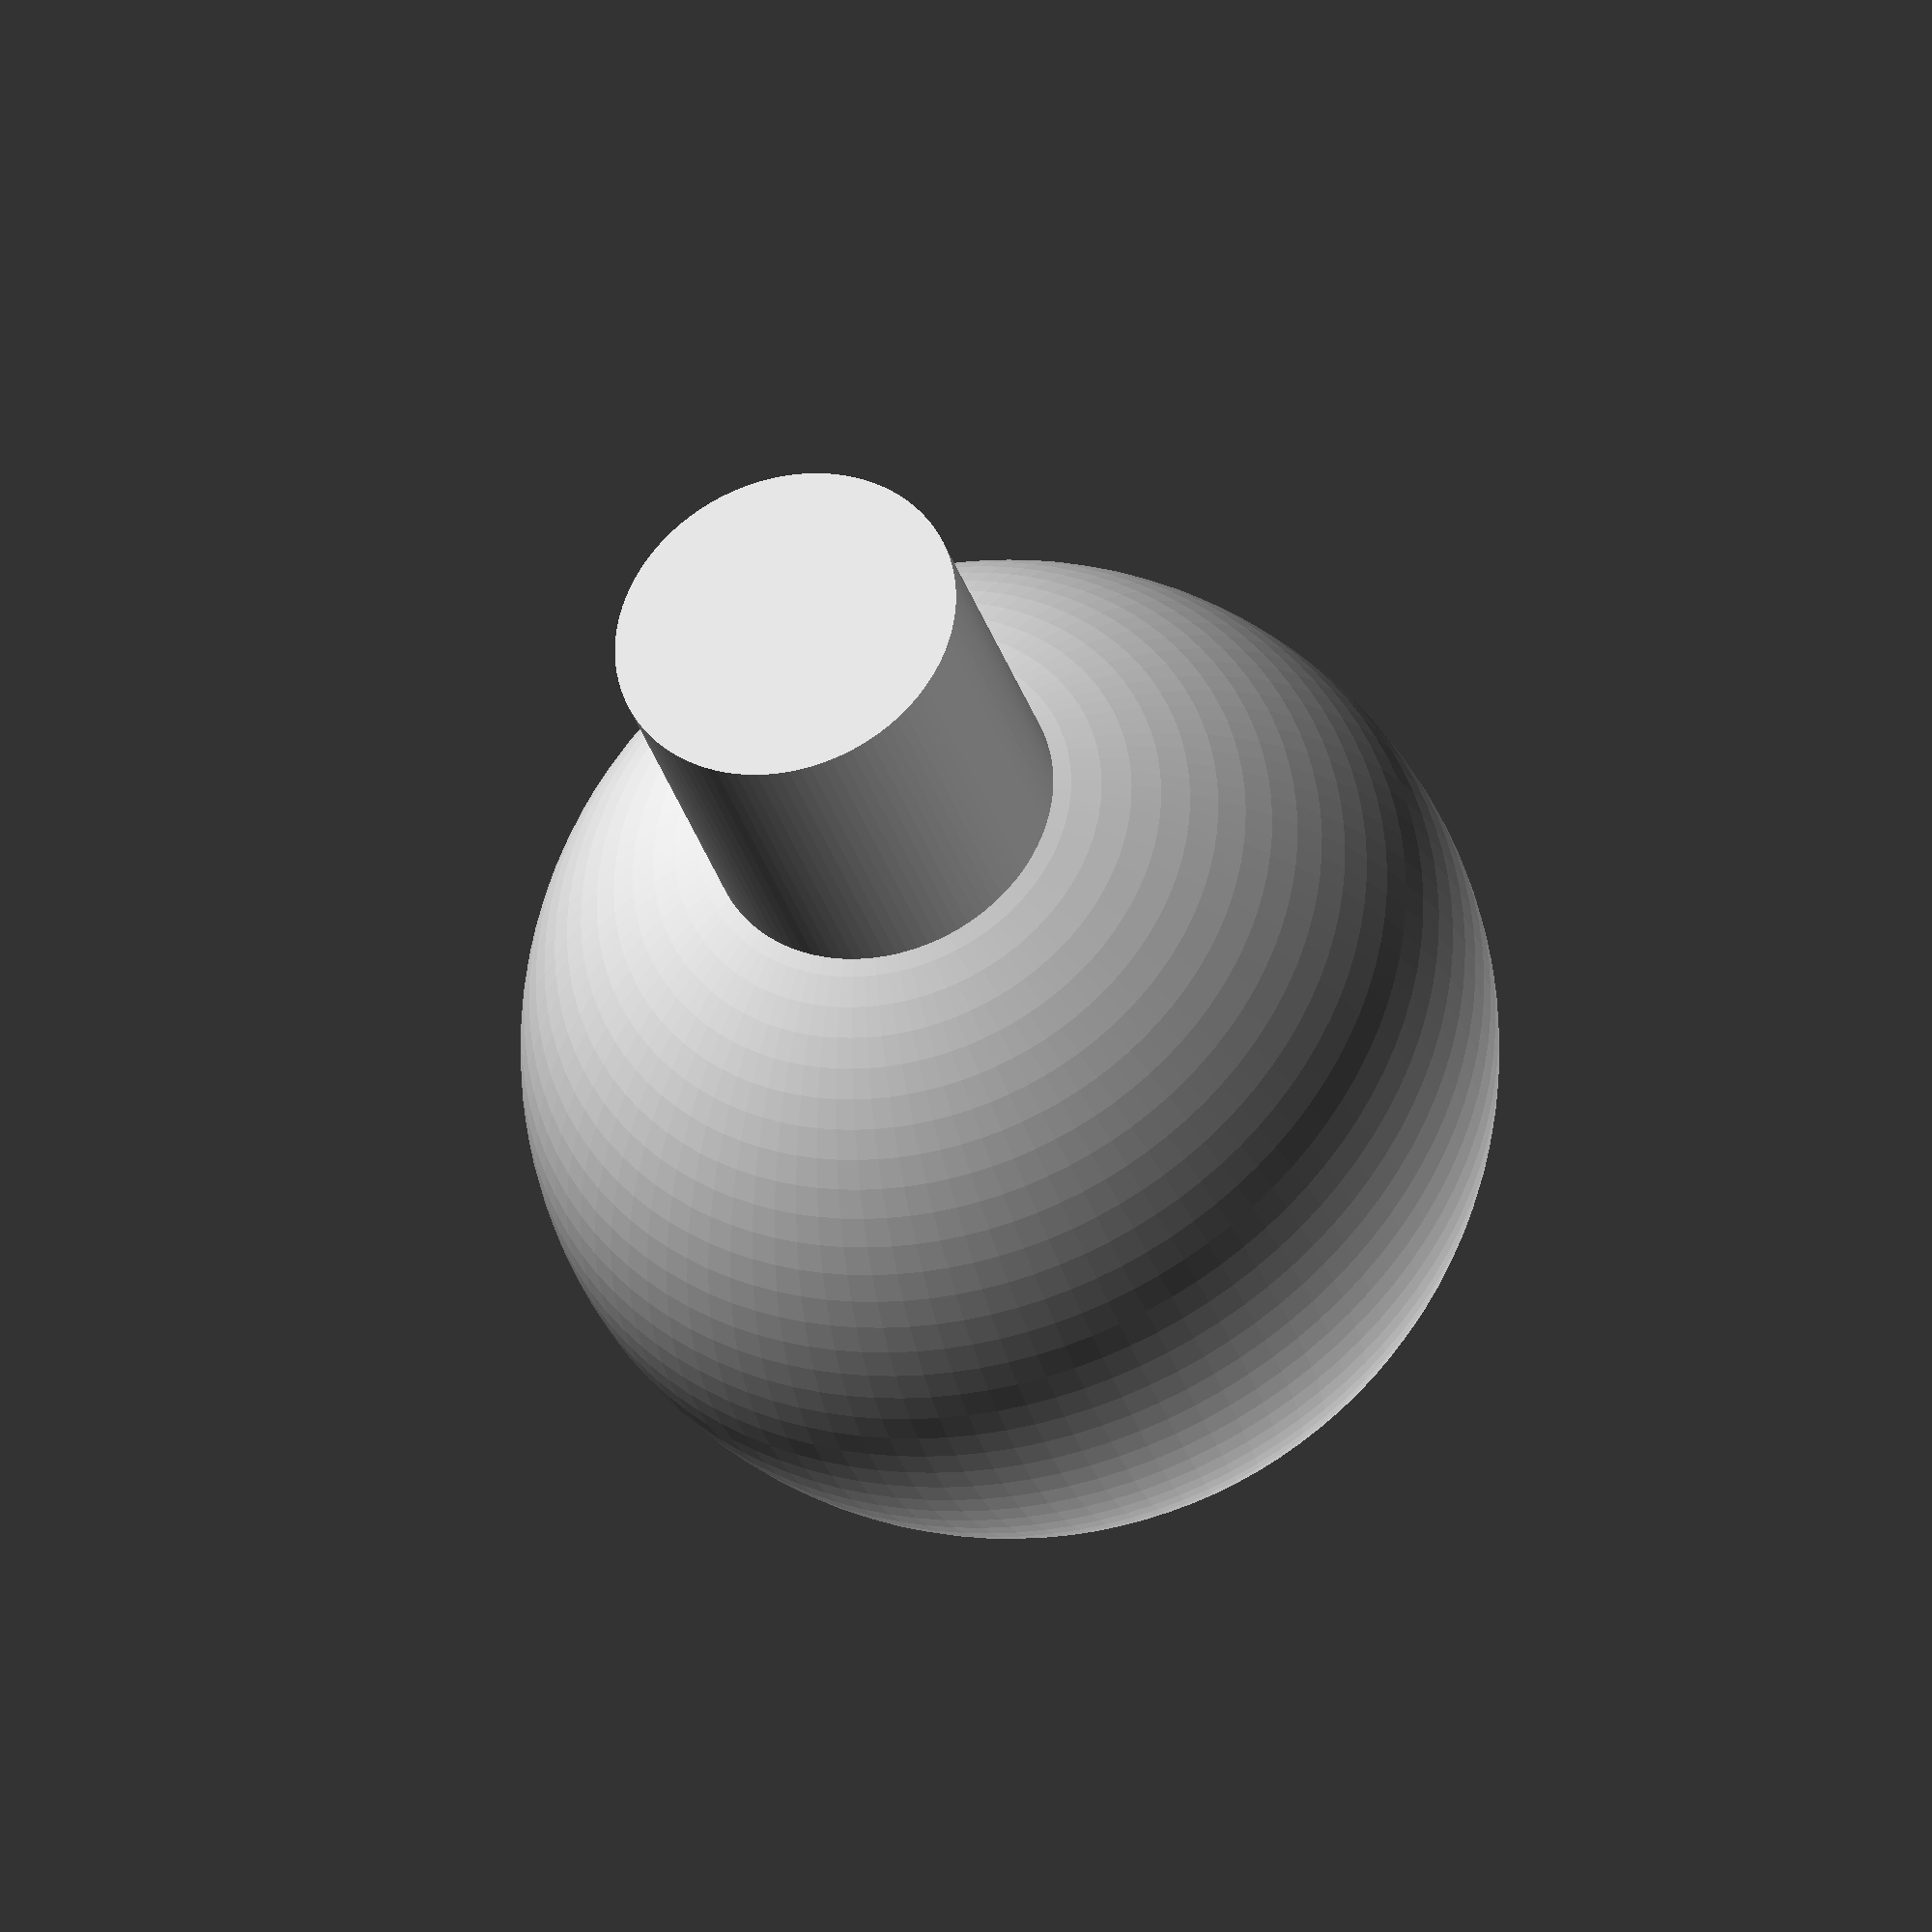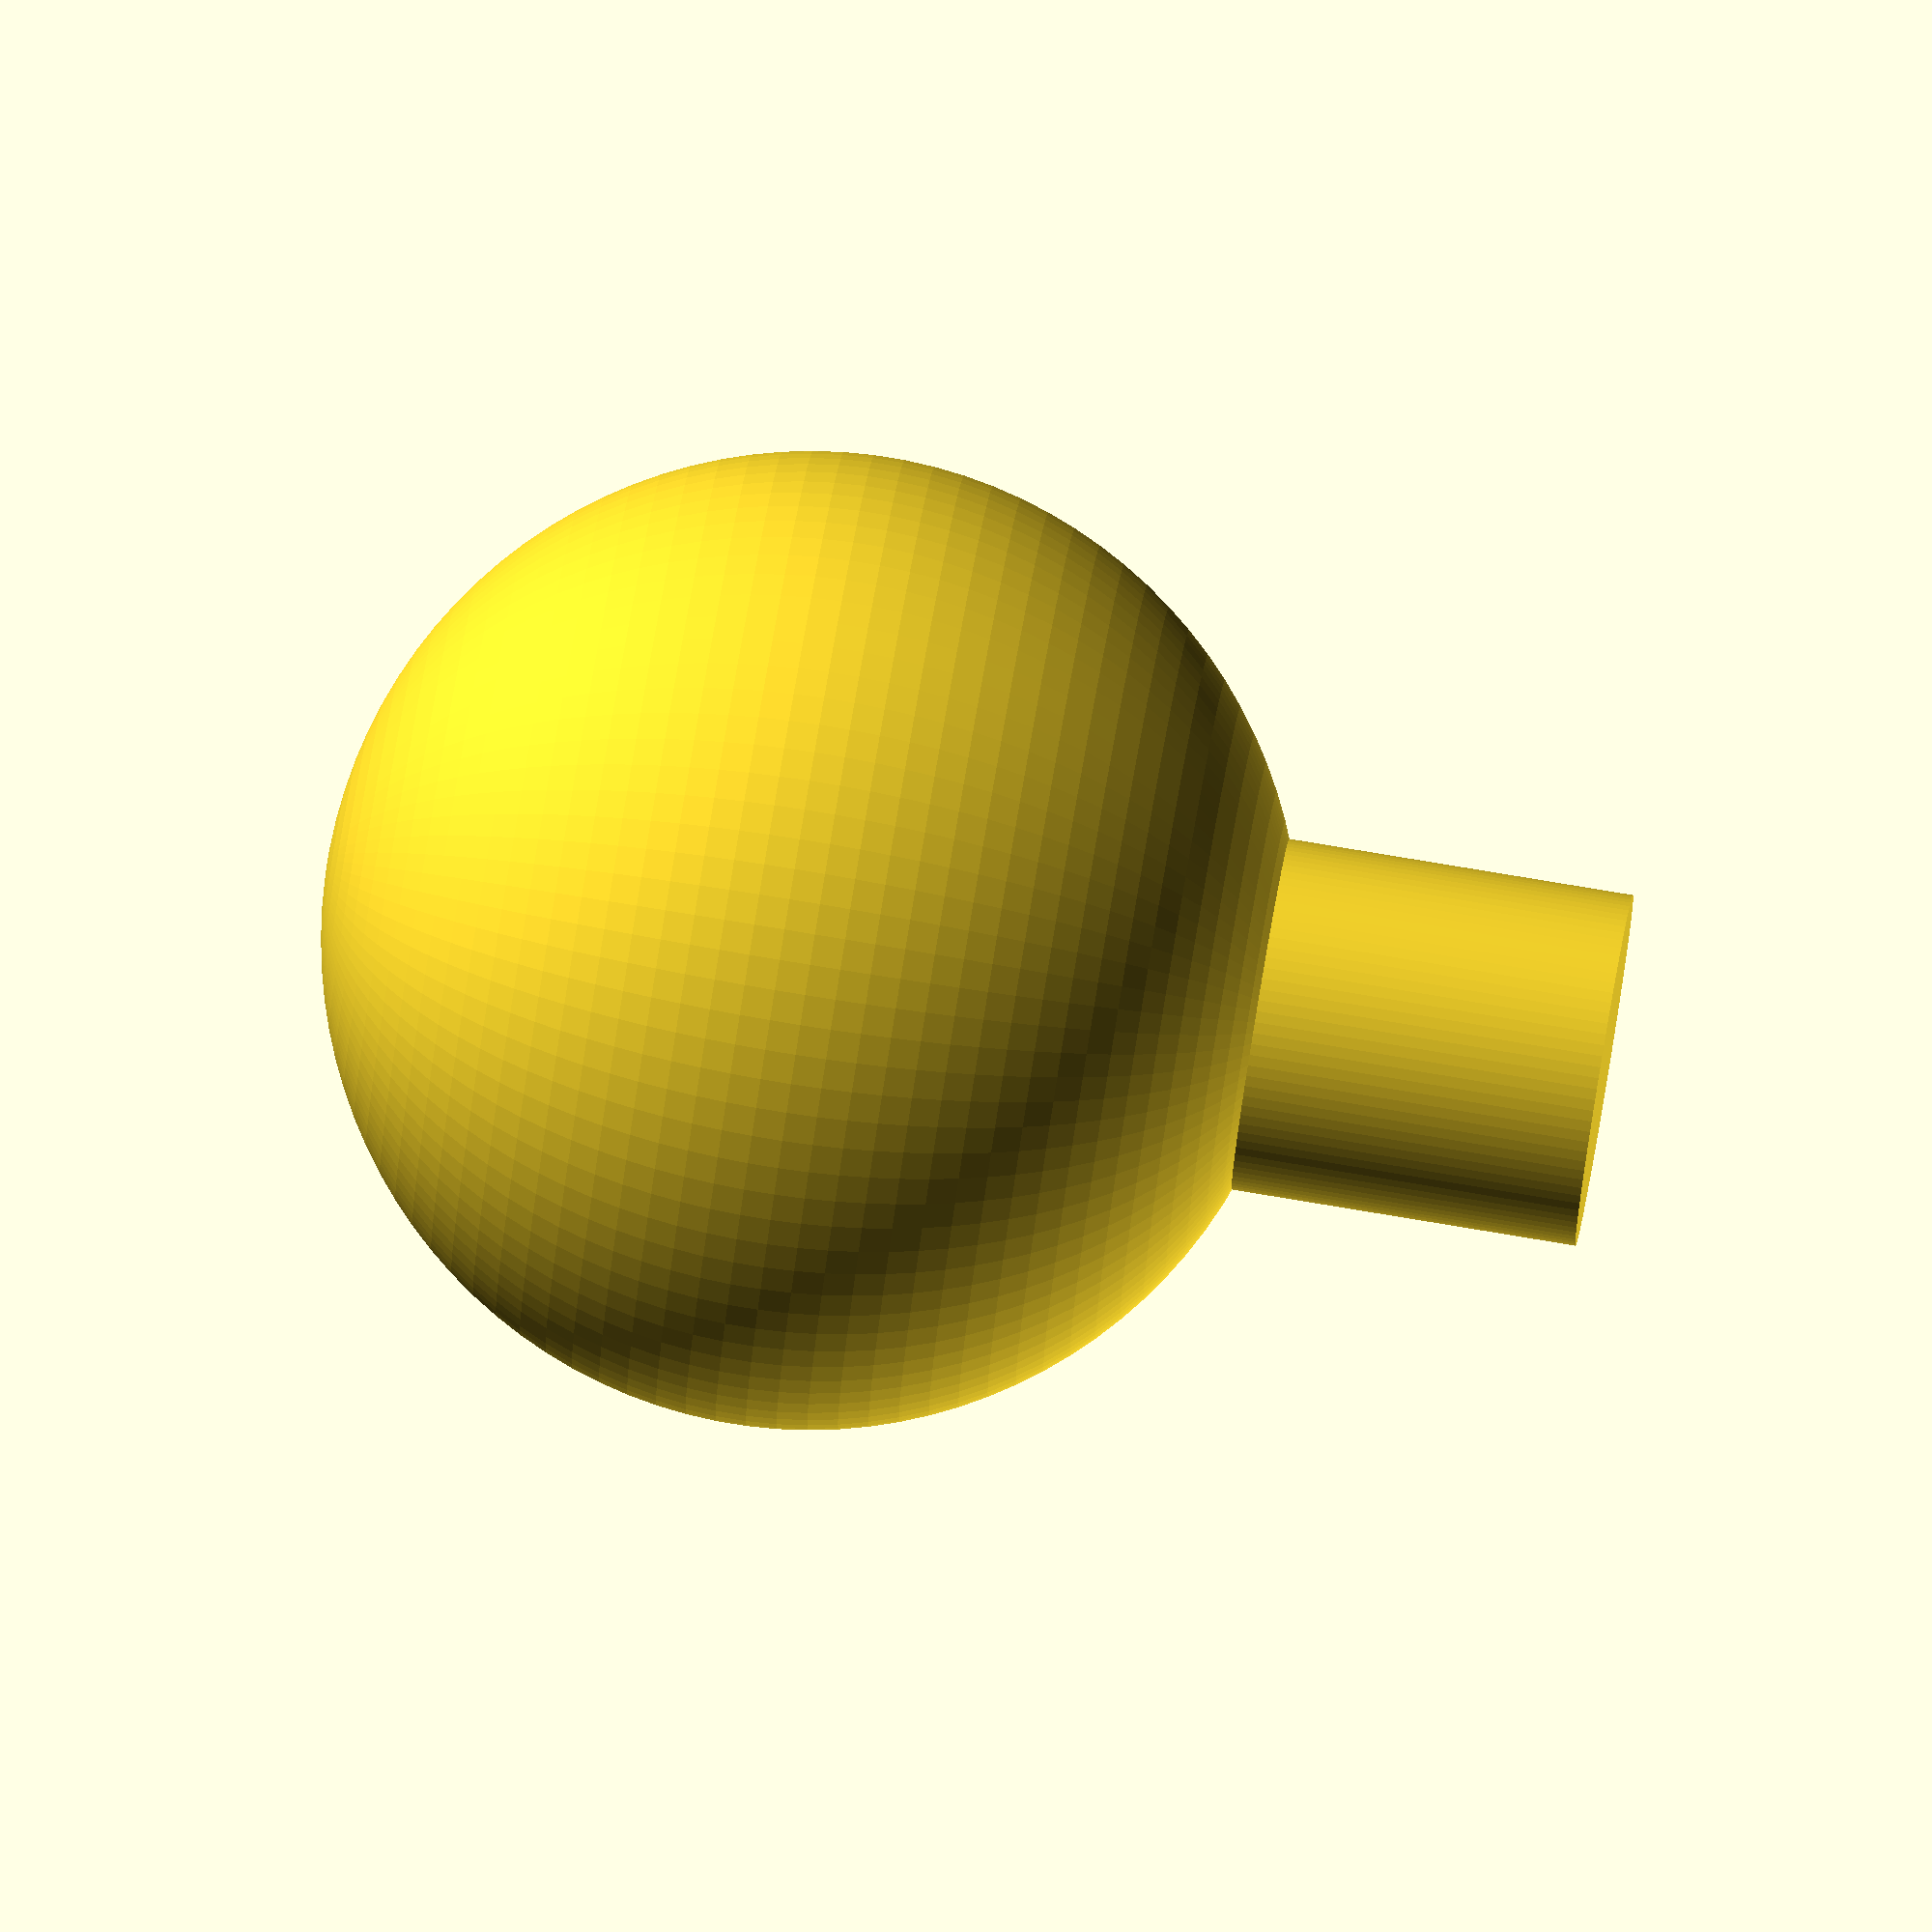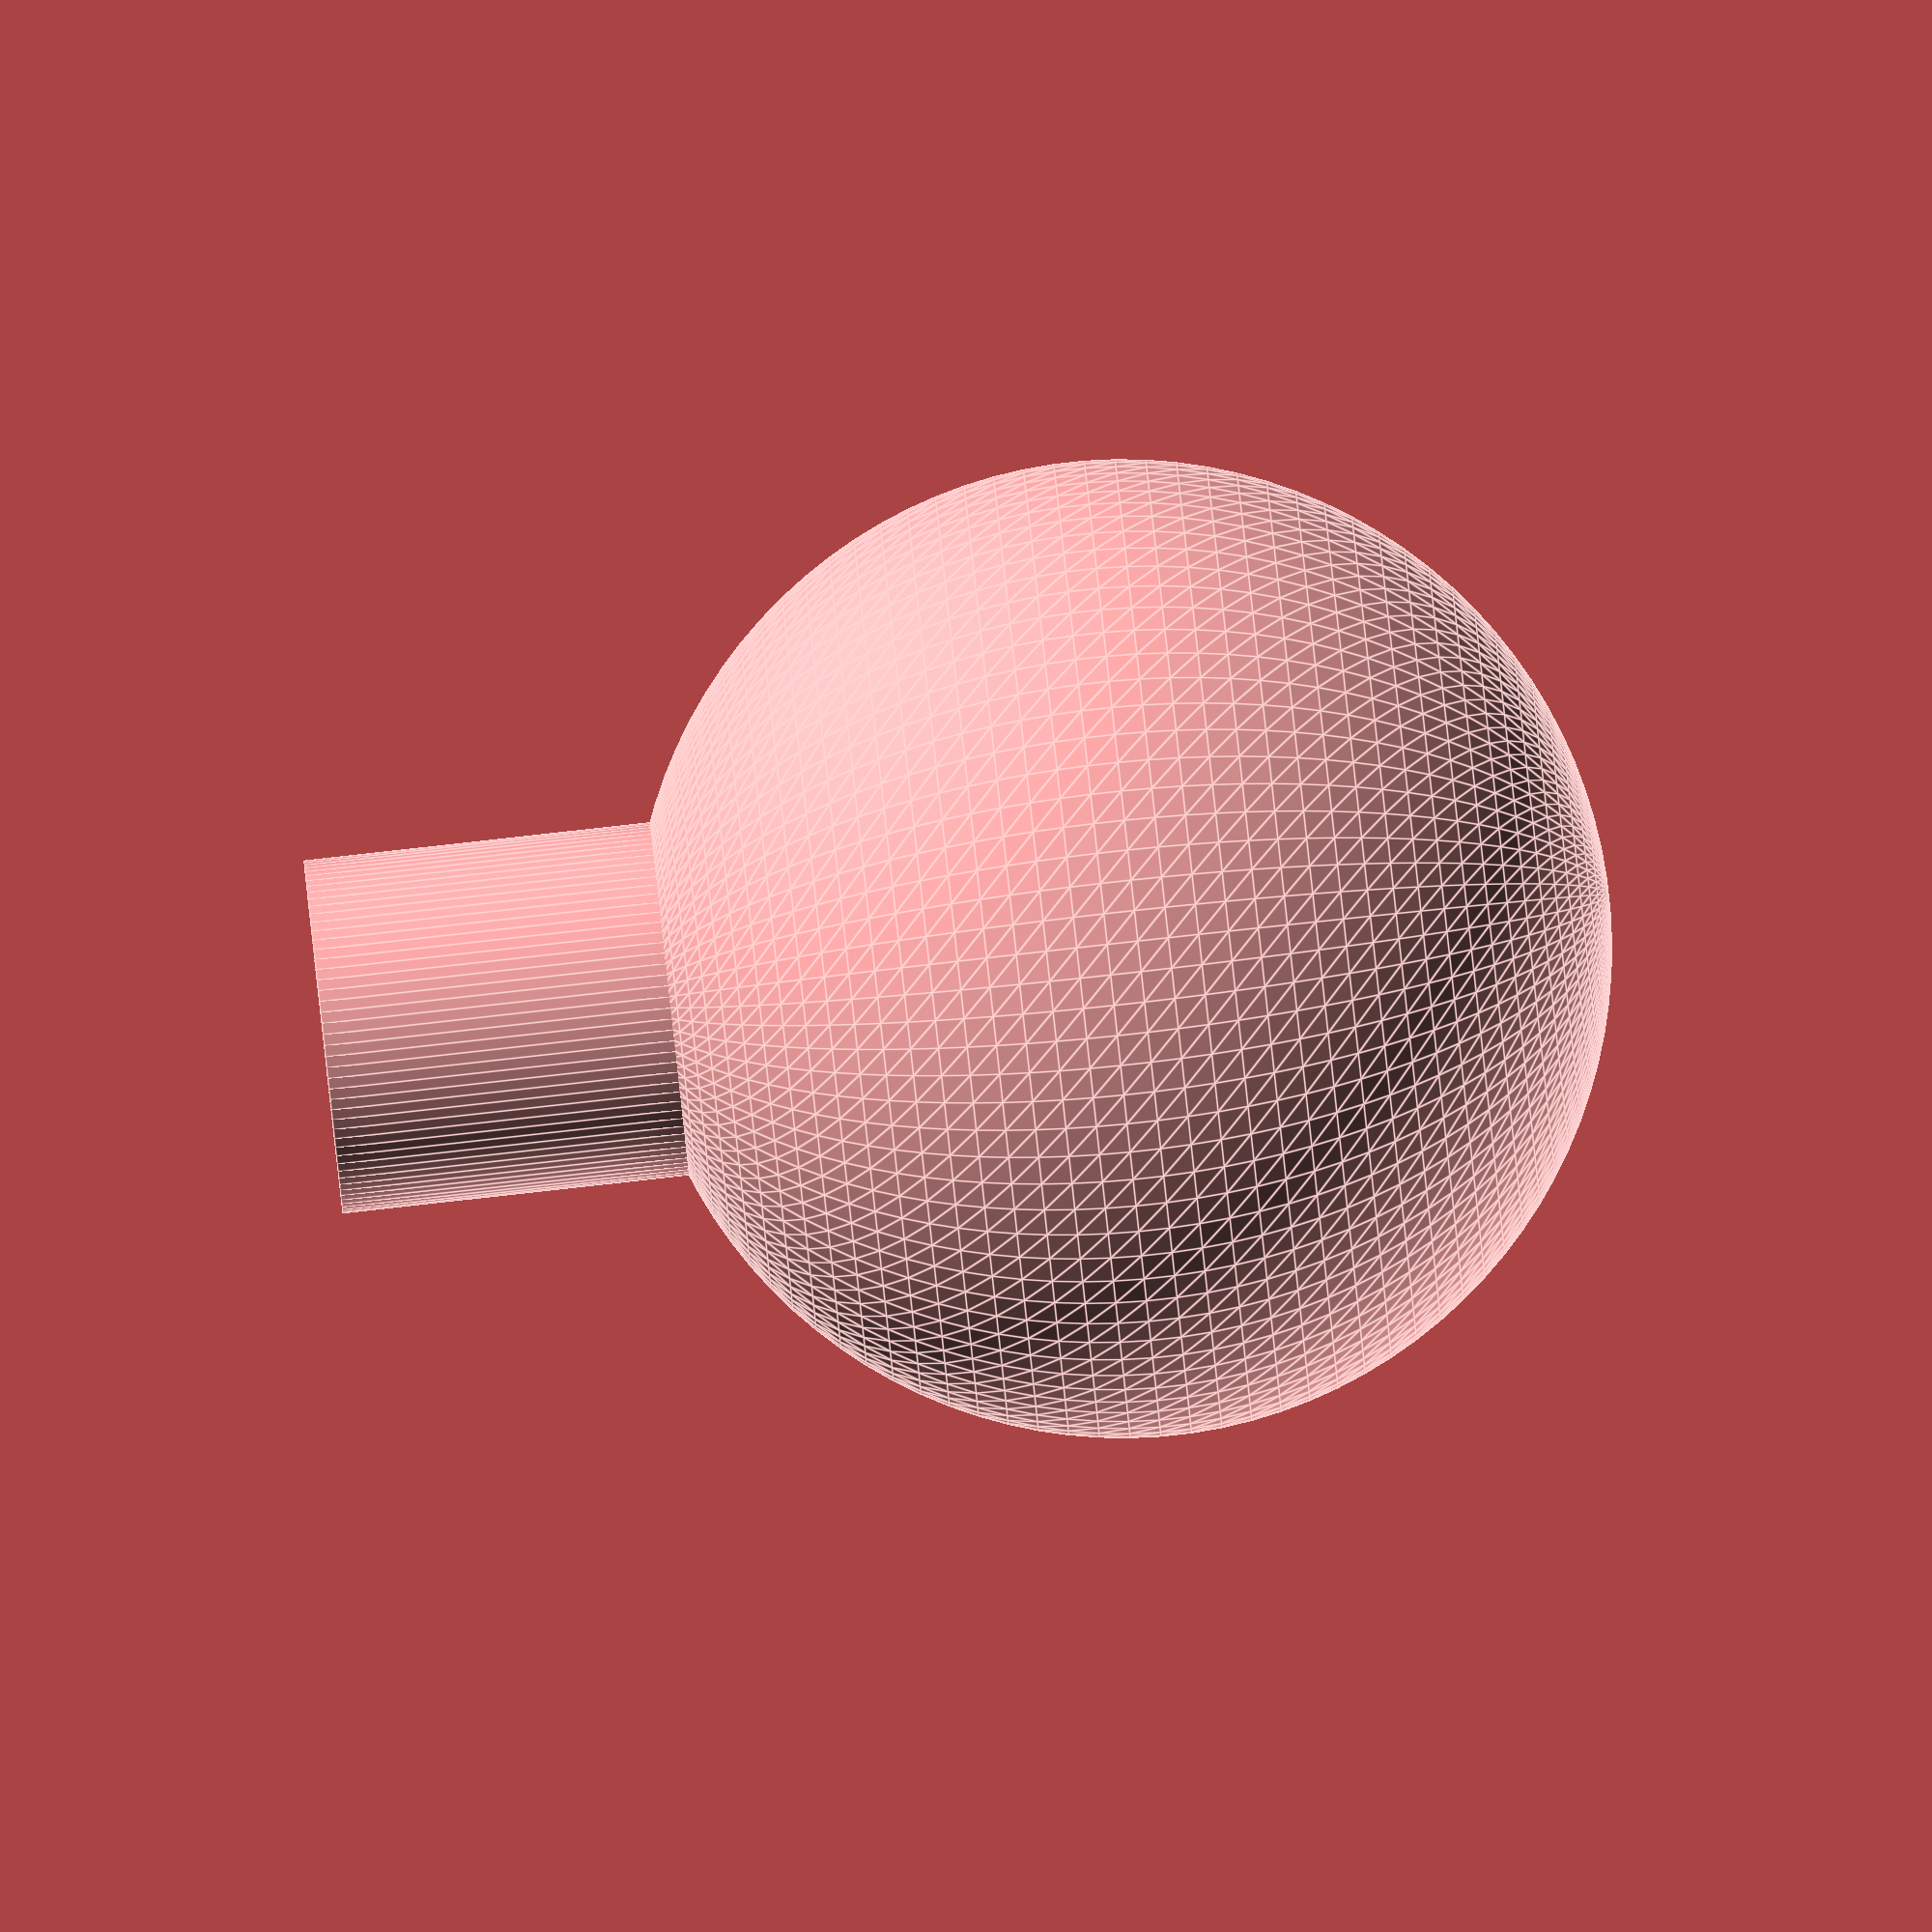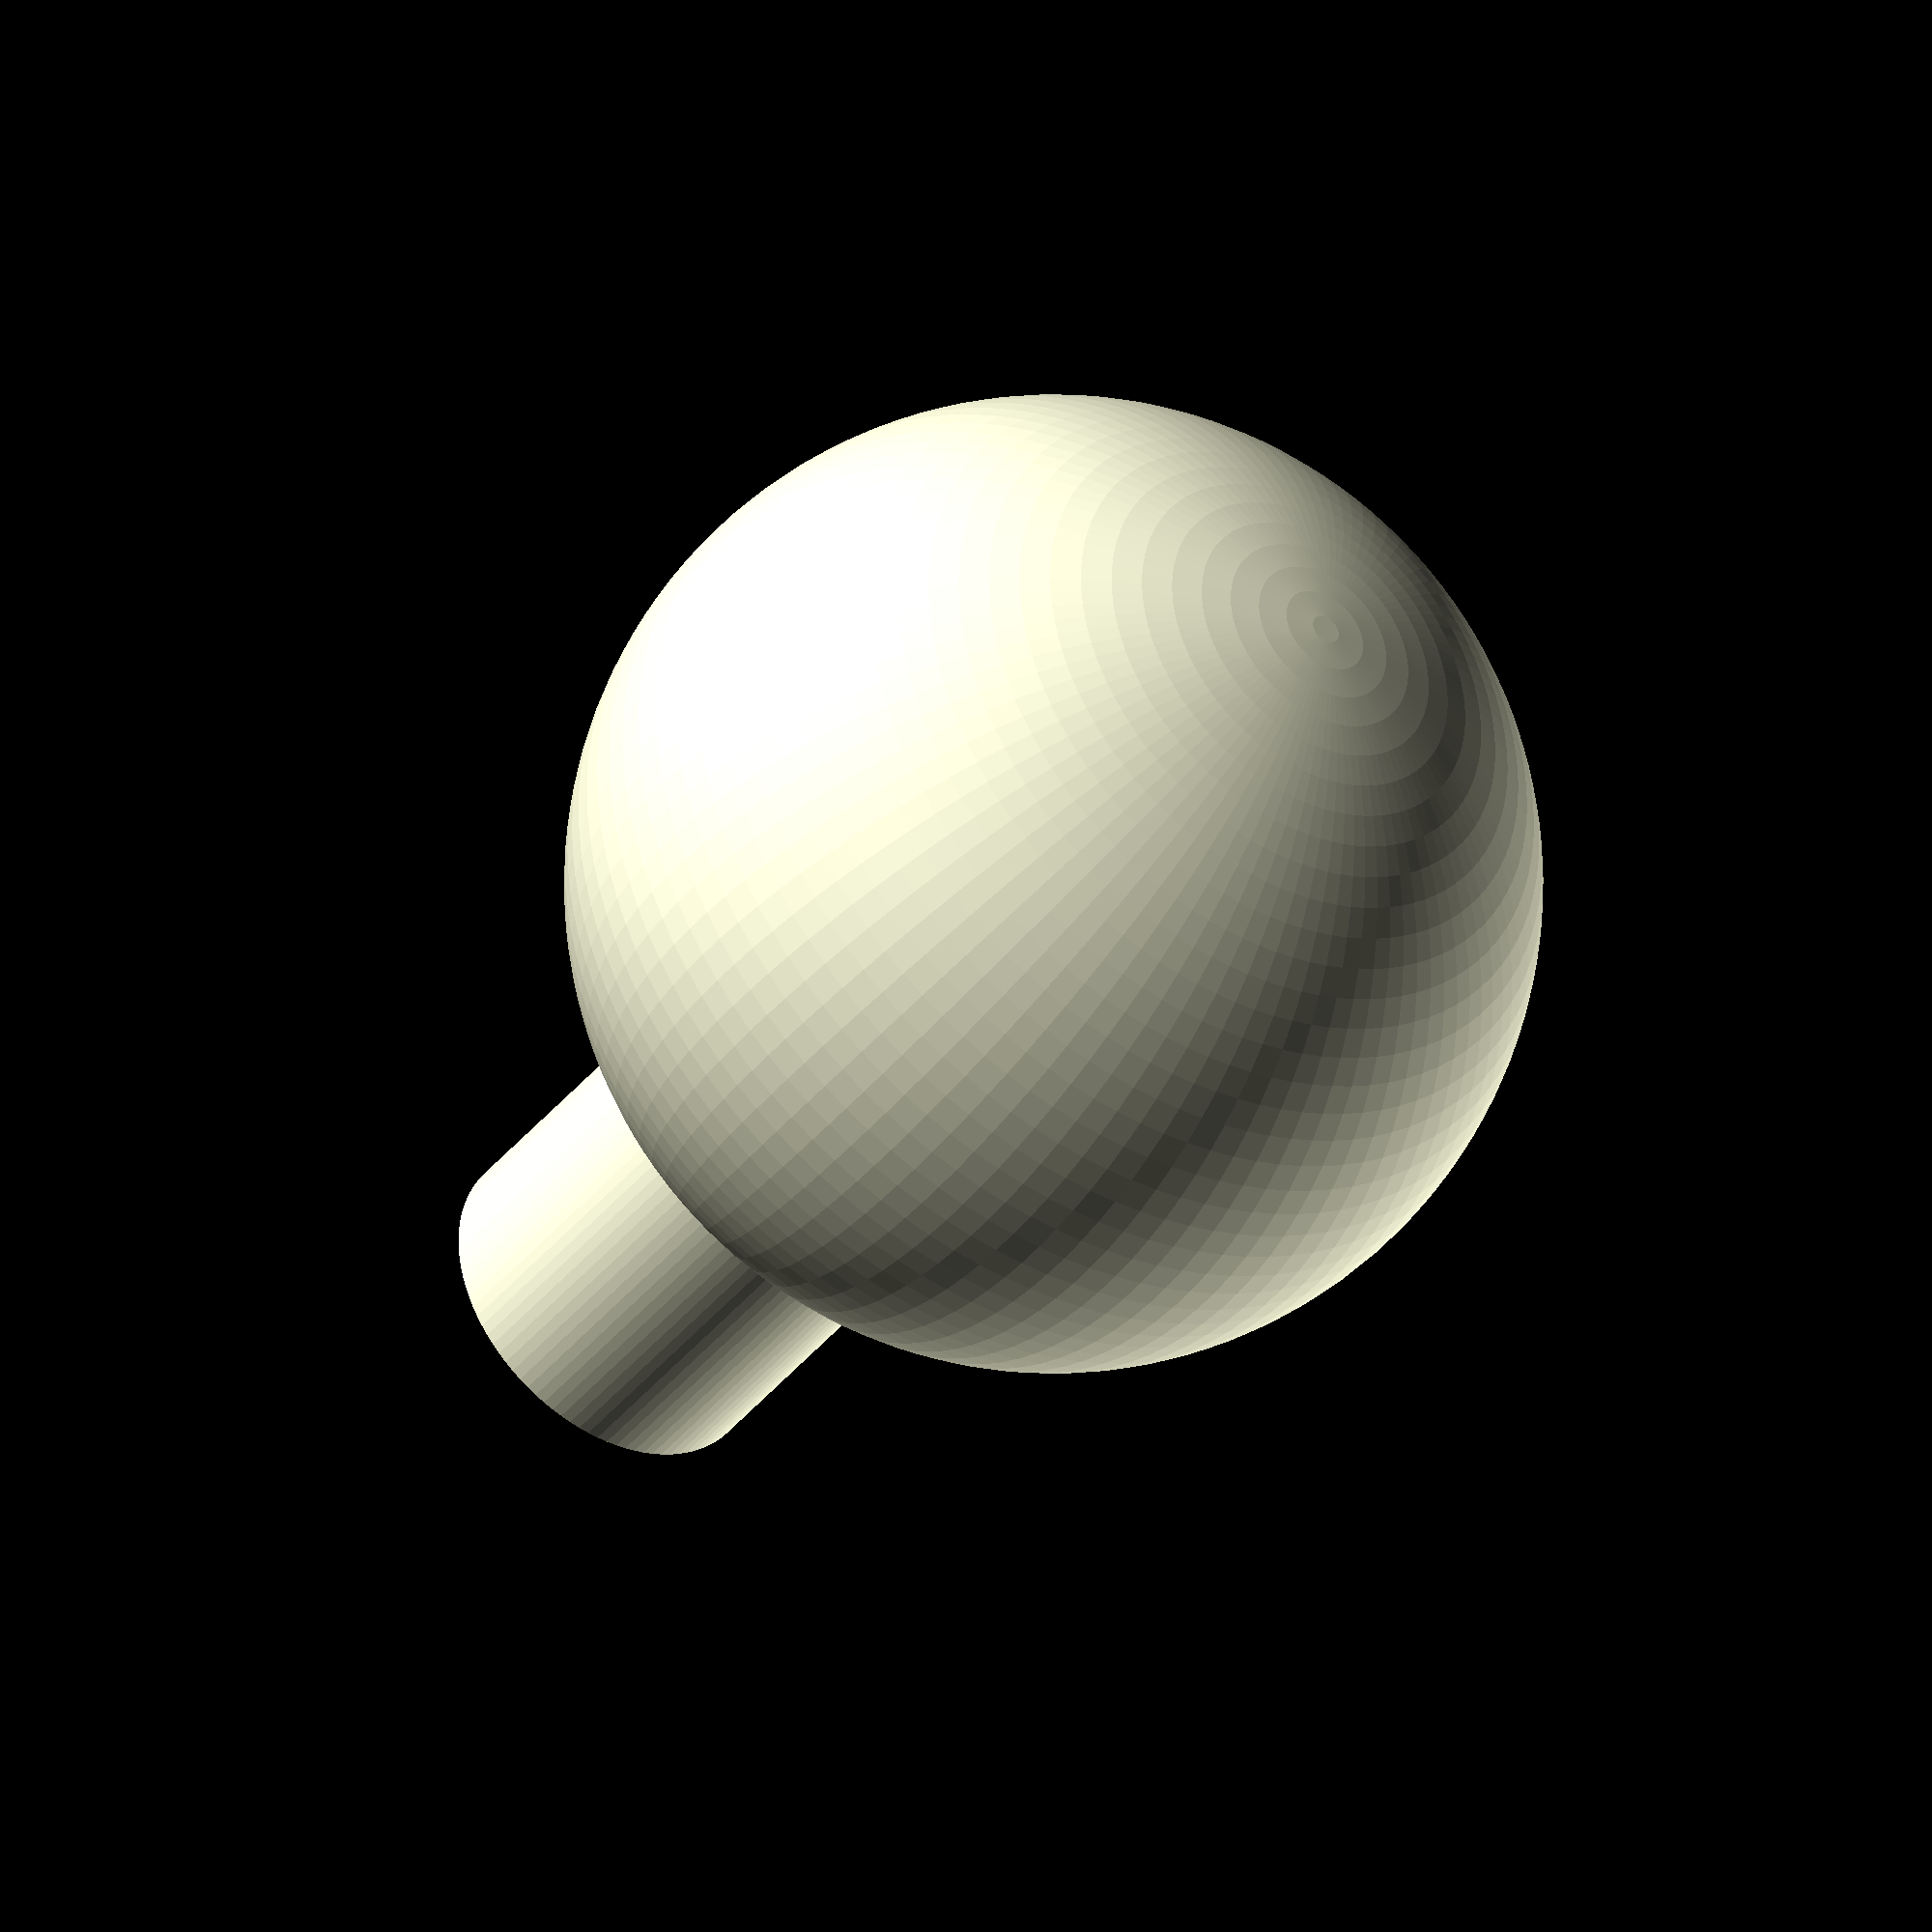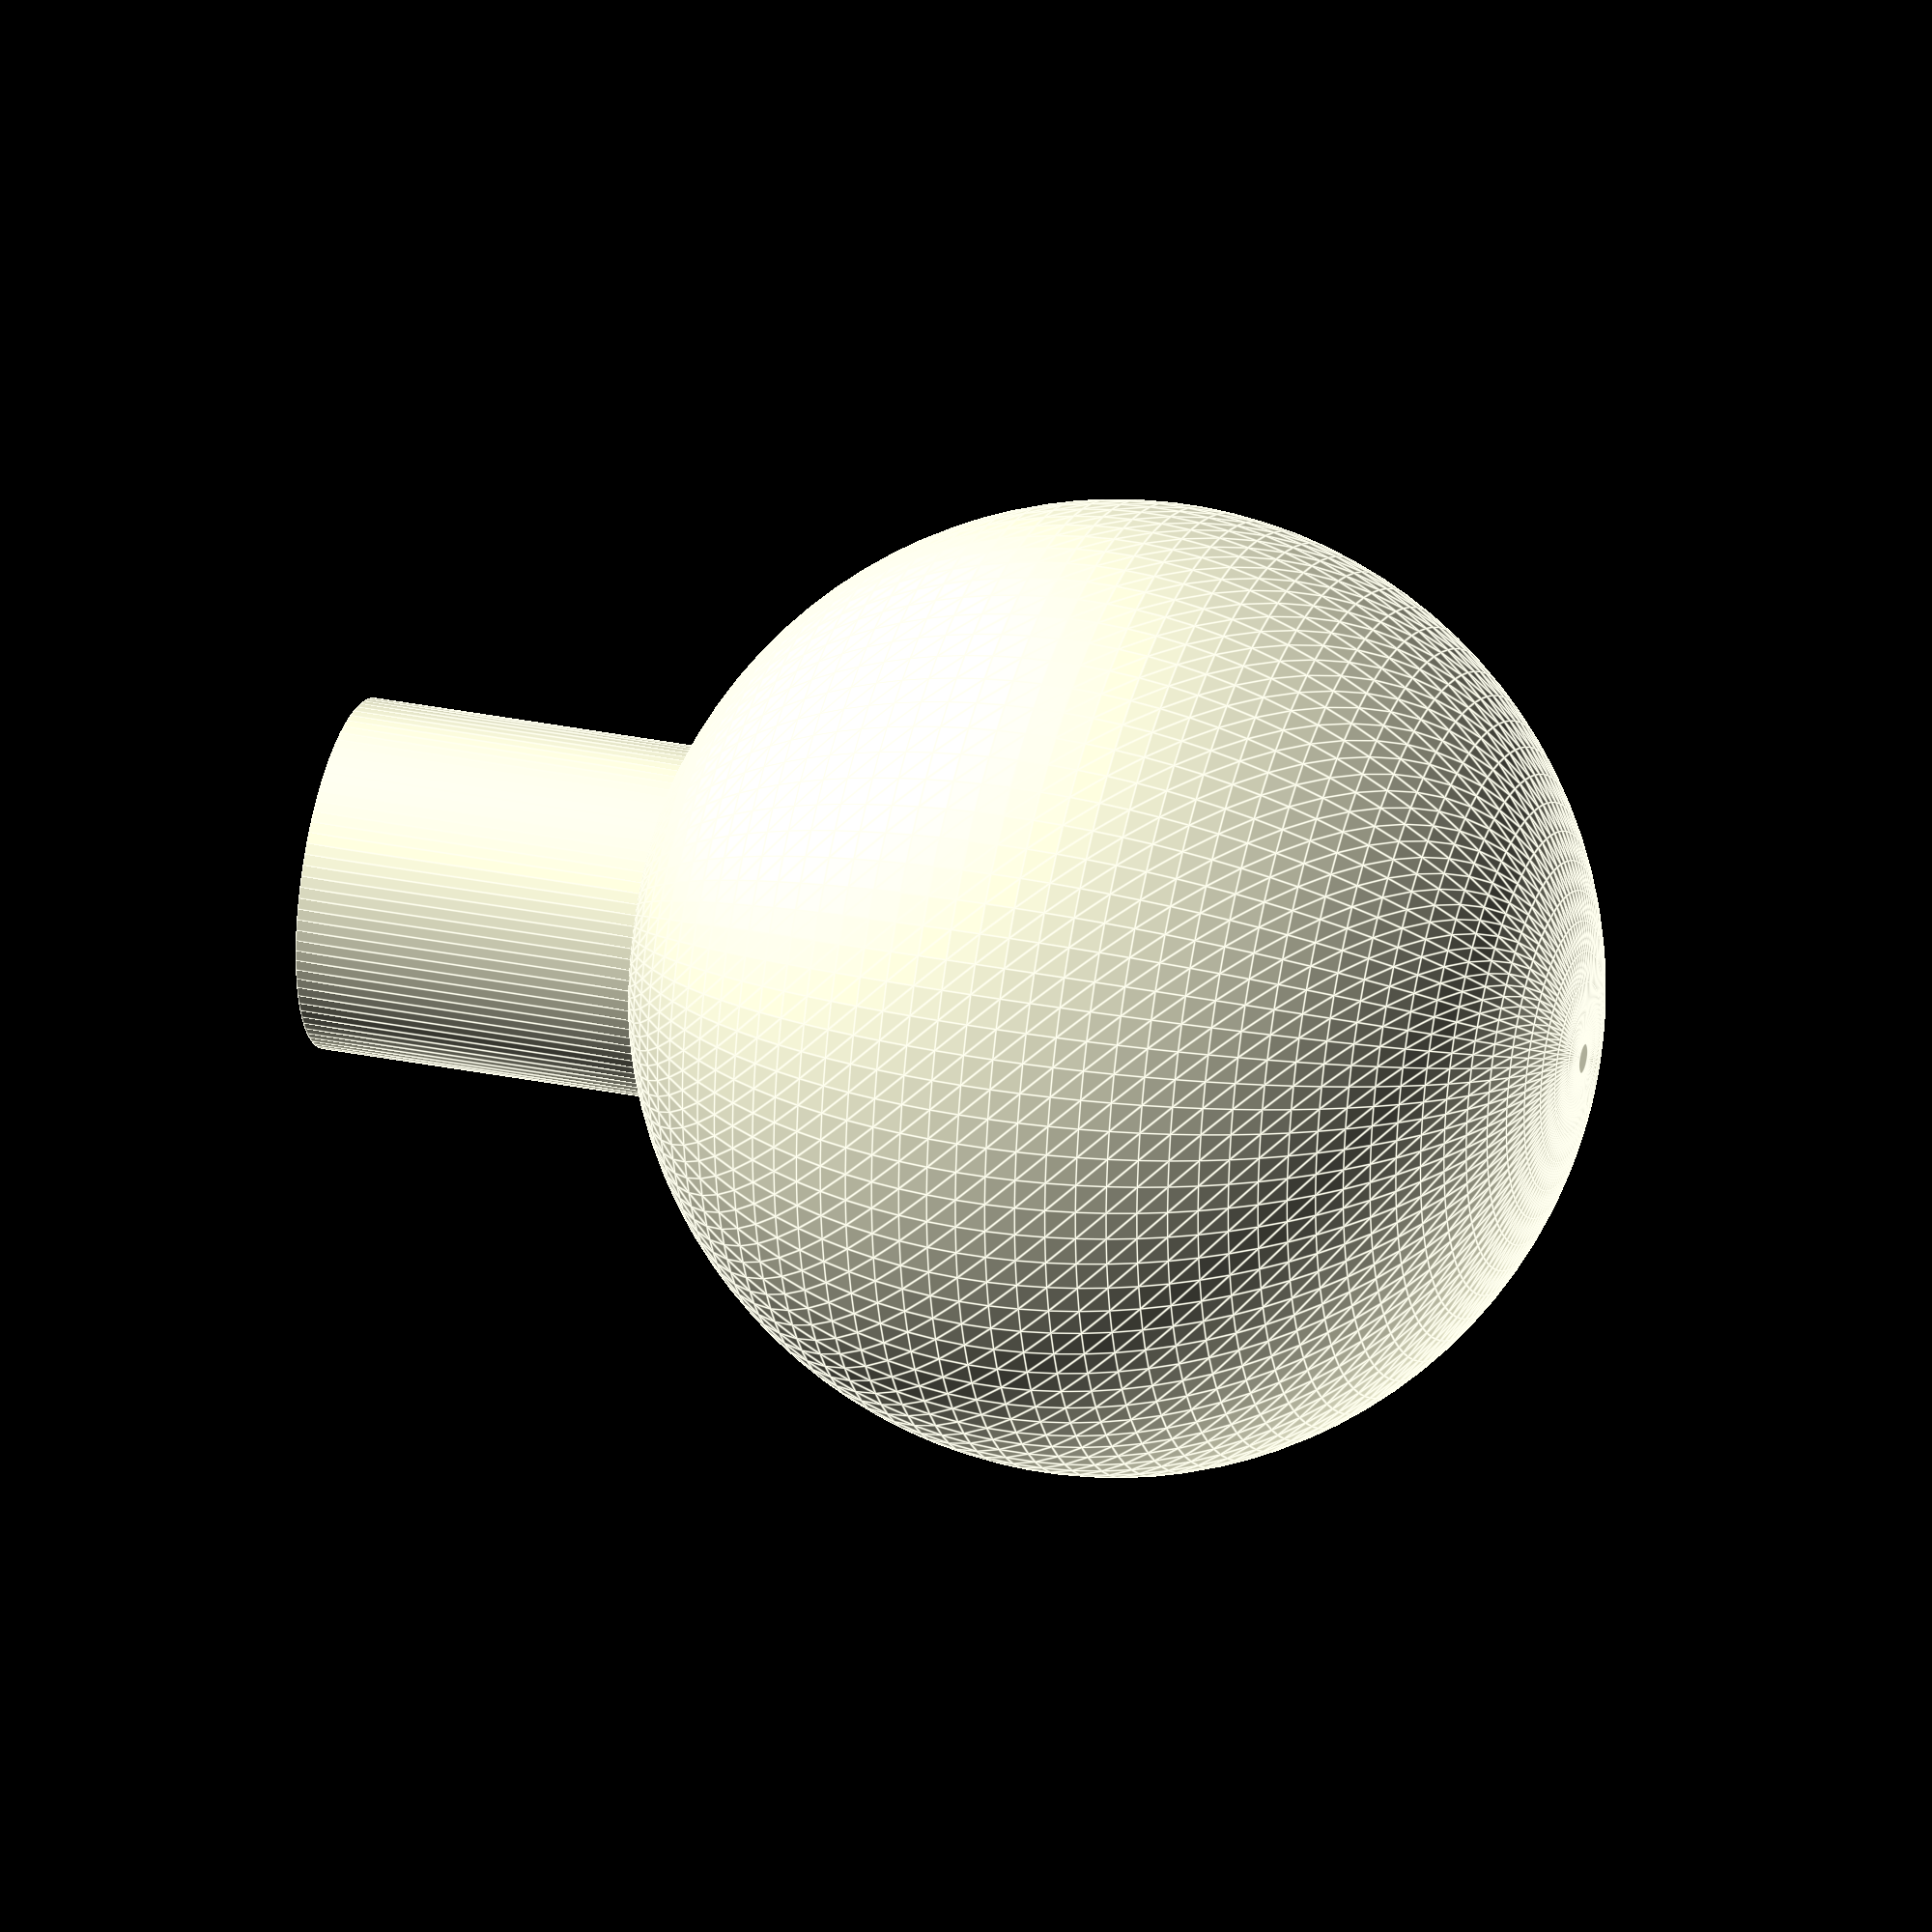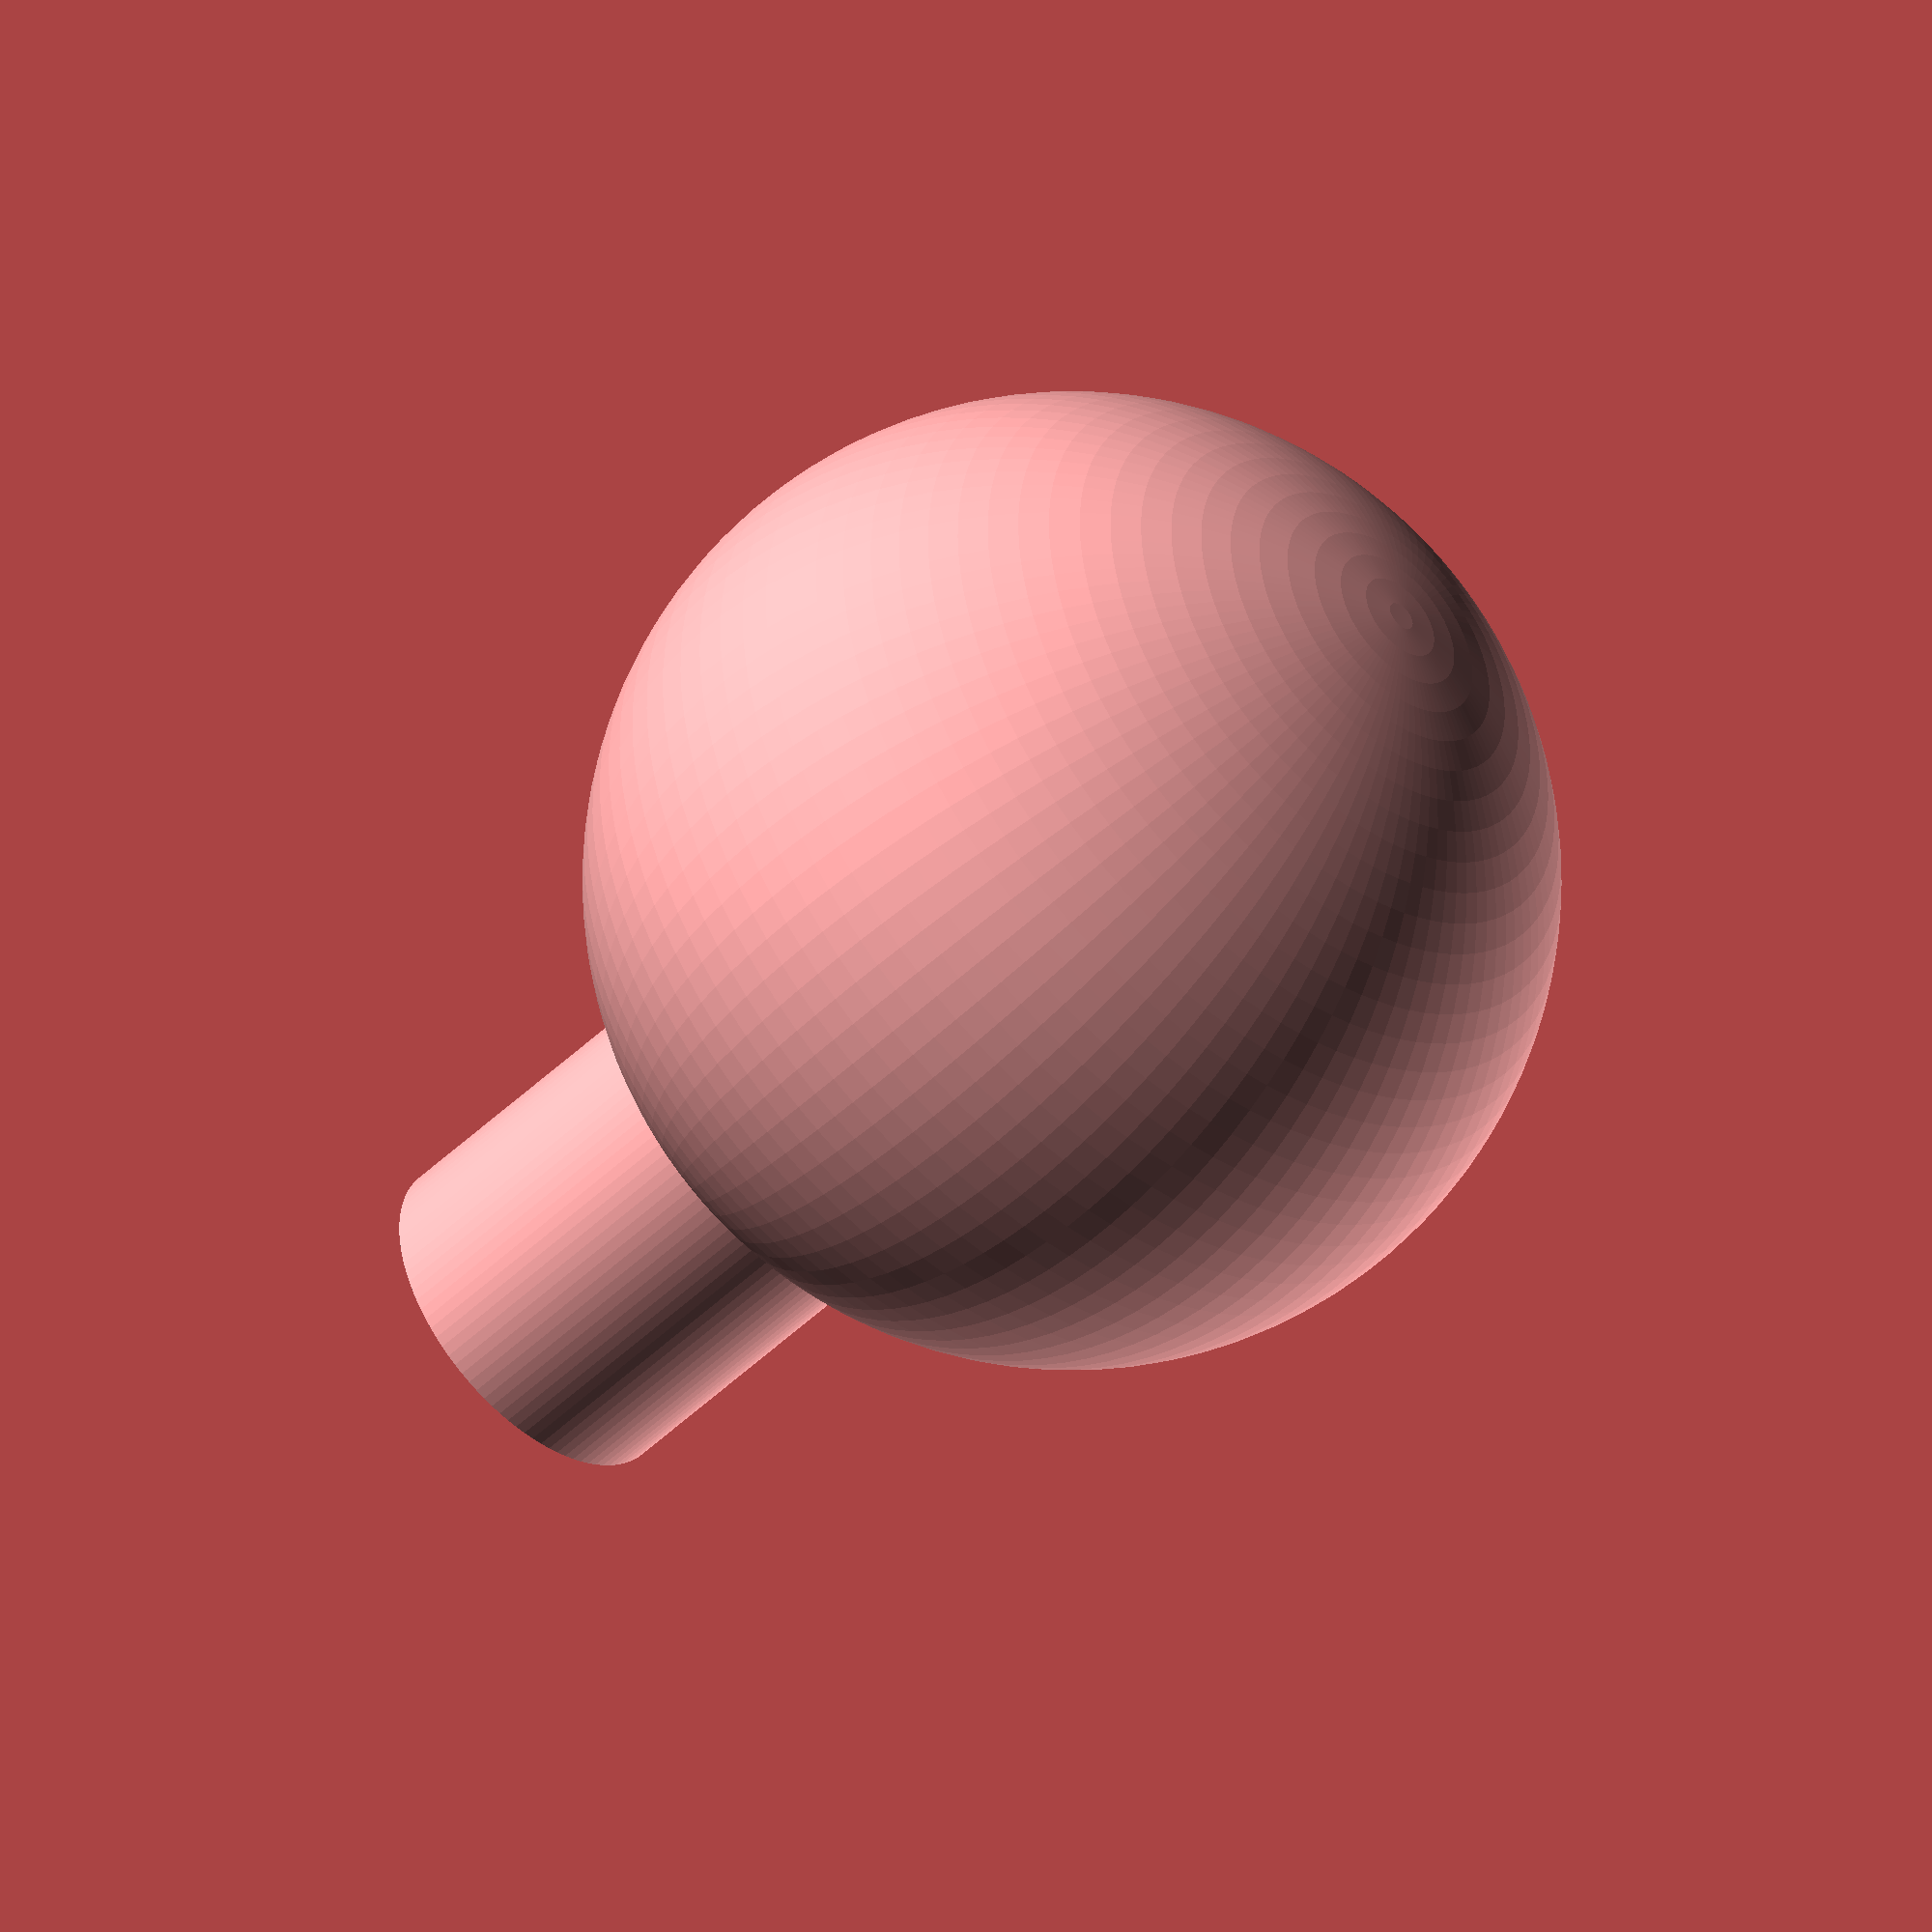
<openscad>
$fn=100;
//difference(){
translate([0,0,-28])sphere(r=28.0,center=true);
translate([0,0,8])cylinder(h=20, r1=10.16, r2=10.16, center=true);
//translate([0,0,-2])cube(size=[30,30,4],center=true);
//}
</openscad>
<views>
elev=213.4 azim=319.3 roll=163.8 proj=o view=wireframe
elev=278.7 azim=280.2 roll=279.4 proj=o view=wireframe
elev=90.7 azim=144.0 roll=96.3 proj=o view=edges
elev=38.8 azim=309.9 roll=146.2 proj=o view=solid
elev=151.4 azim=110.3 roll=72.6 proj=o view=edges
elev=47.0 azim=11.7 roll=137.7 proj=o view=solid
</views>
